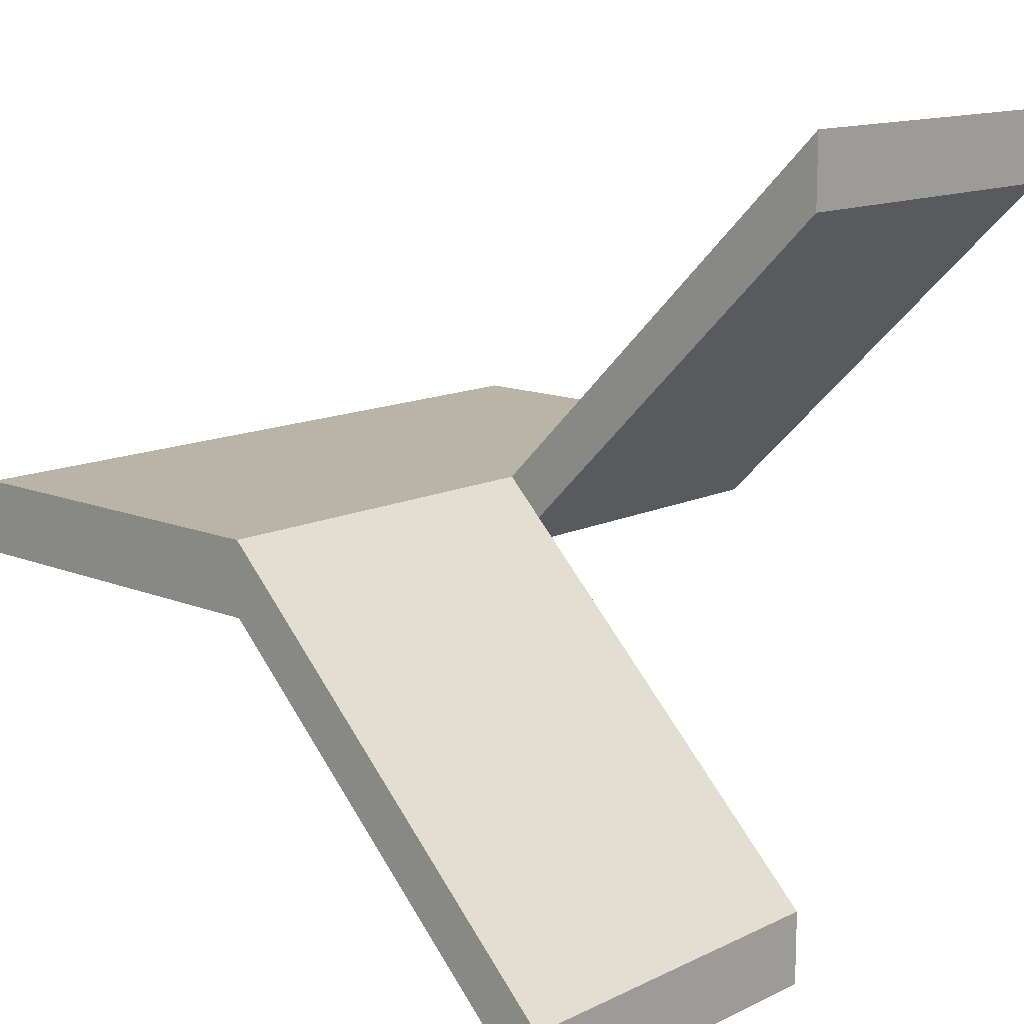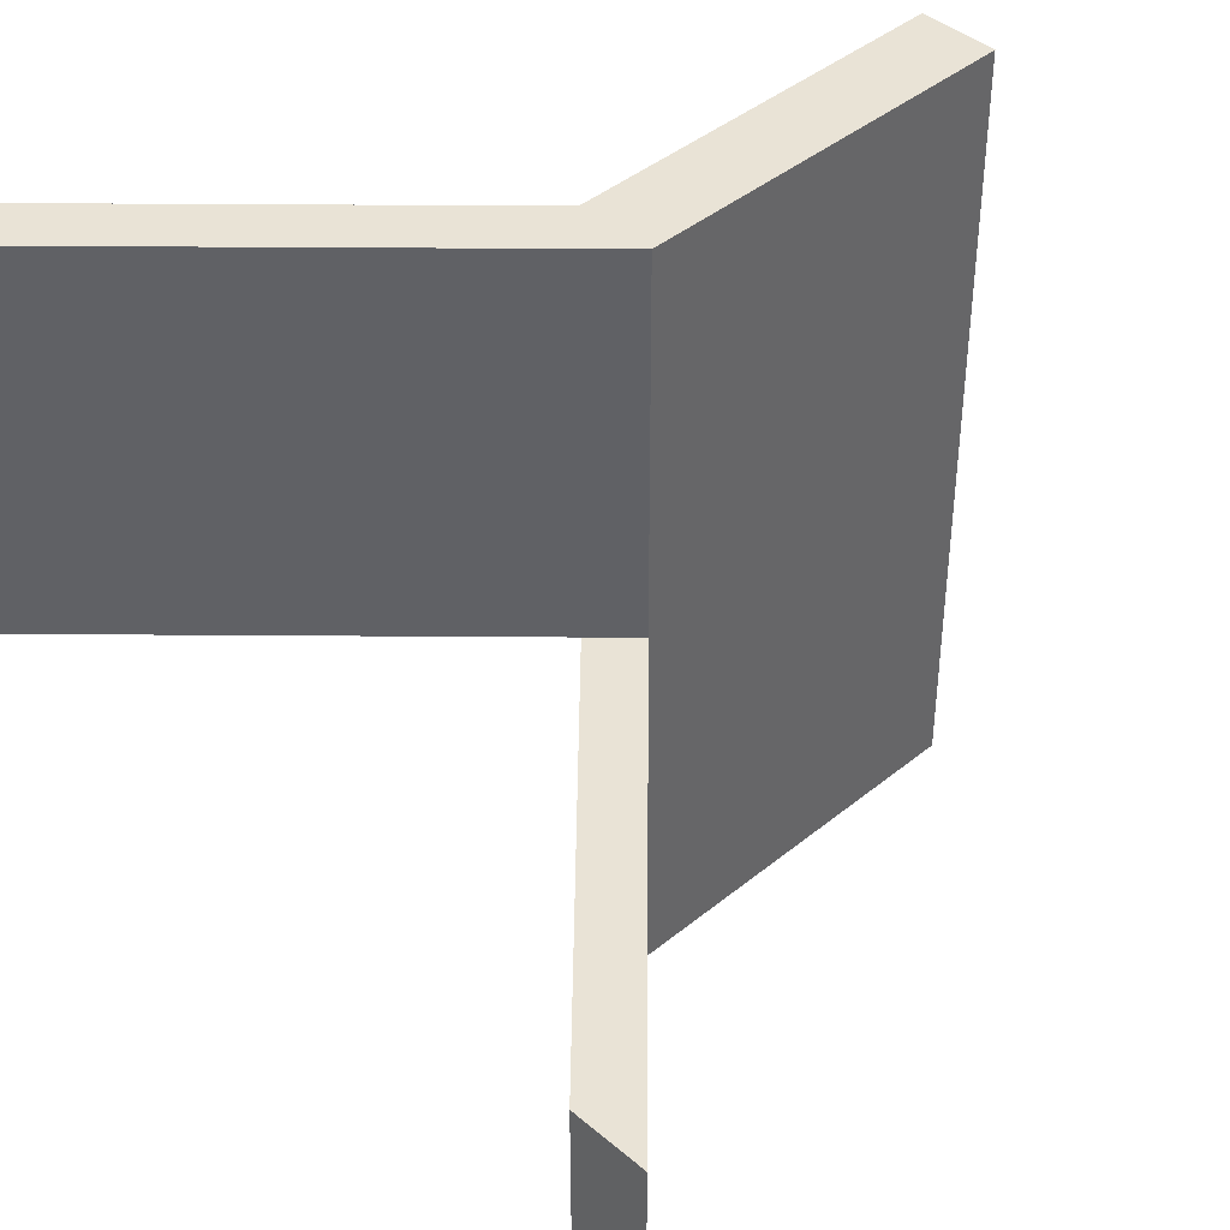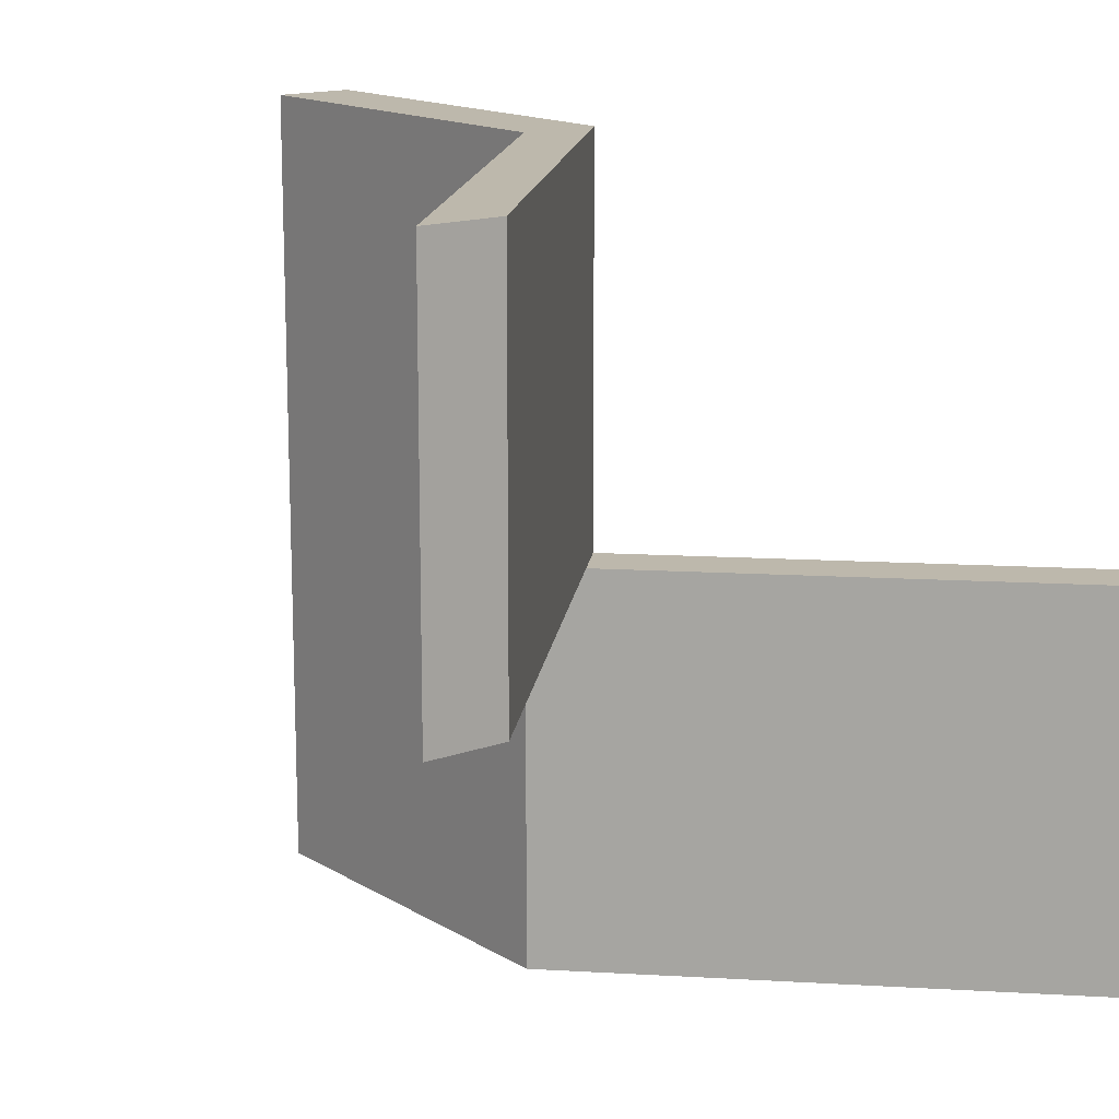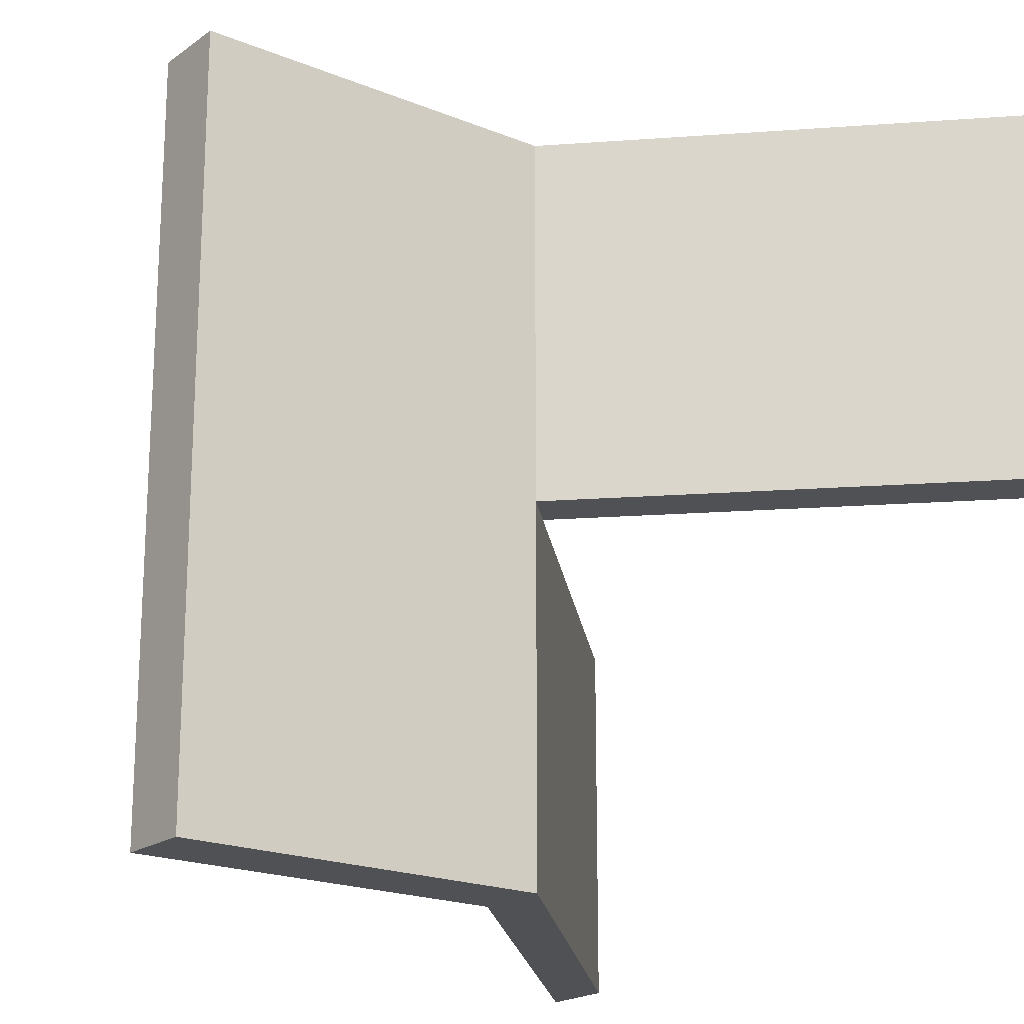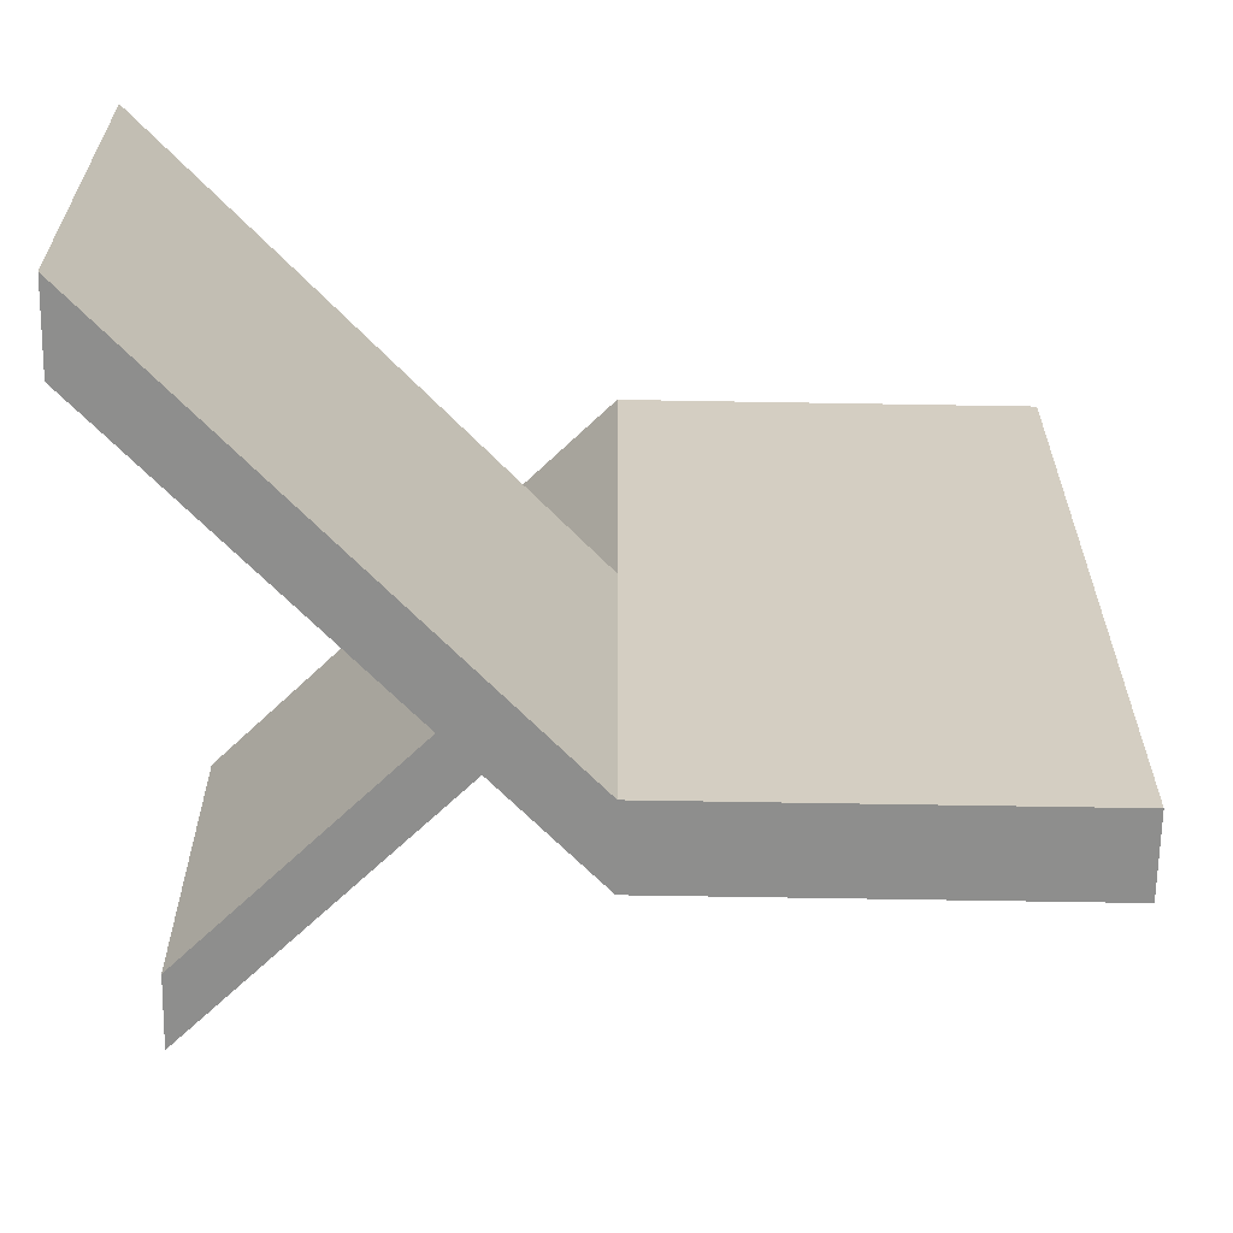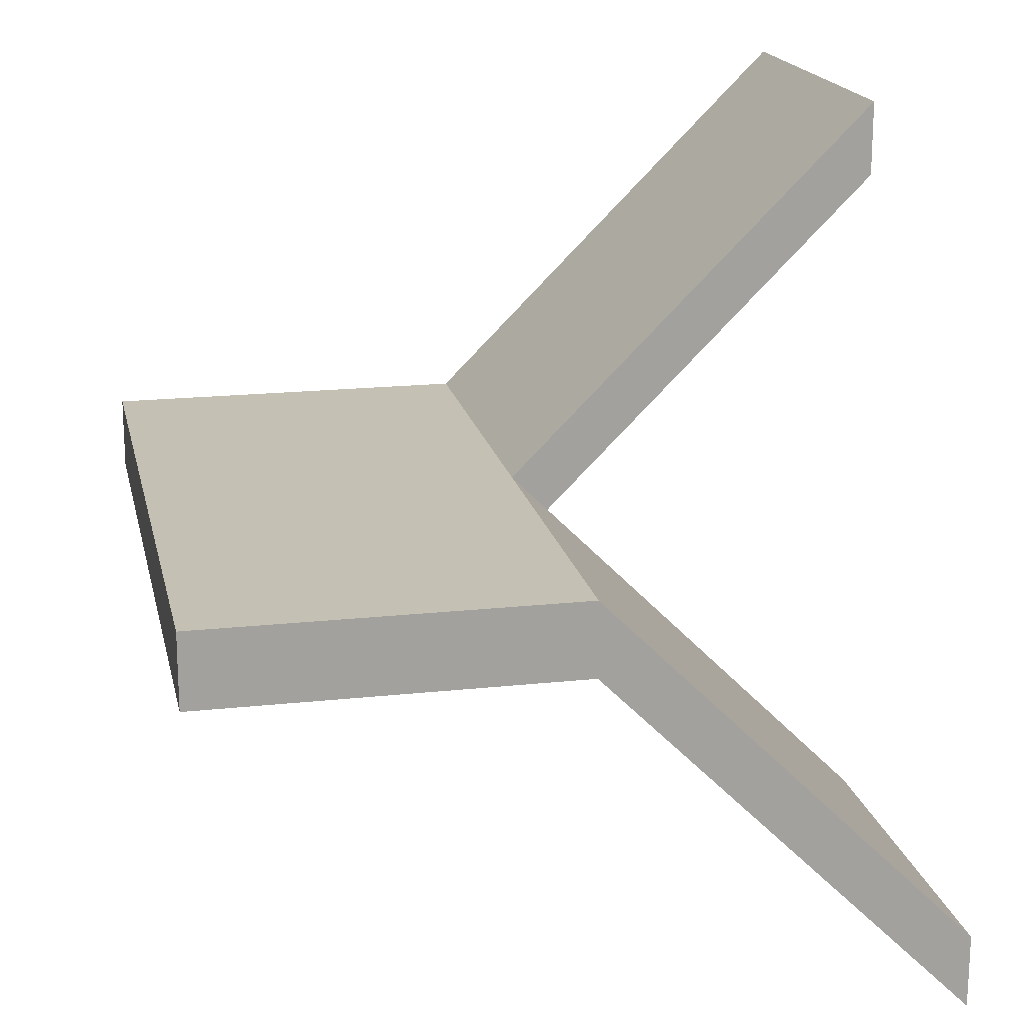
<metadata>
{"format":"obj","ext":"obj","renderer":"f3d","projection":"perspective","resolution":1024,"background":"white","views":[{"elev":13.1,"azim":-137.3,"up":"+Y"},{"elev":42.0,"azim":-44.5,"up":"+Z"},{"elev":14.9,"azim":-127.9,"up":"+Z"},{"elev":-19.7,"azim":142.7,"up":"+Z"},{"elev":-64.8,"azim":-1.0,"up":"+Z"},{"elev":18.2,"azim":168.1,"up":"+Y"}]}
</metadata>
<code>
o stair_U
g Cube
v 0 0 0
v 0 -0.1 0
v -0.5 -0.6 0
v -0.5 -0.5 0
v -0.5 -0.6 -0.5
v -0.5 -0.5 -0.5
v 0 -0.1 -0.5
v 0 0 -0.5
v 0.5001 0 -0.5
v 0.5001 -0.1 -0.5
v 0.5001 -0.1 0
v 0.5001 0 0
v 0.5001 0 0.5001
v 0.5001 -0.1 0.5001
v 0 -0.1 0.5001
v 0 0 0.5001
v -0.5001 0.5 0.5001
v -0.5001 0.4 0.5001
v -0.5001 0.4 0
v -0.5001 0.5 0
f 4 3 2 1
f 6 5 3 4
f 8 7 5 6
f 10 7 8 9
f 12 11 10 9
f 14 11 12 13
f 6 4 1 8
f 3 5 7 2
f 11 2 7 10
f 15 2 11 14
f 15 14 13 16
f 18 15 16 17
f 1 12 9 8
f 13 12 1 16
f 17 20 19 18
f 20 1 2 19
f 19 2 15 18
f 17 16 1 20

</code>
